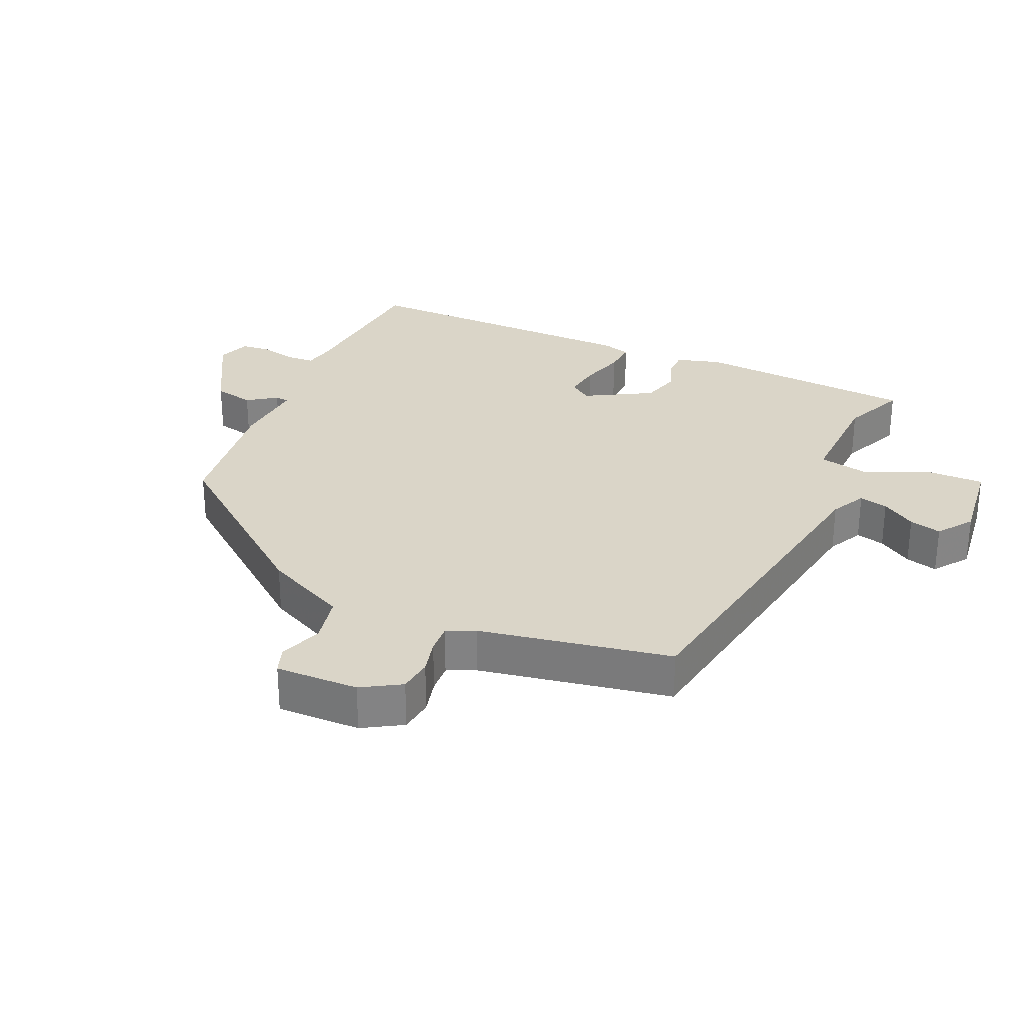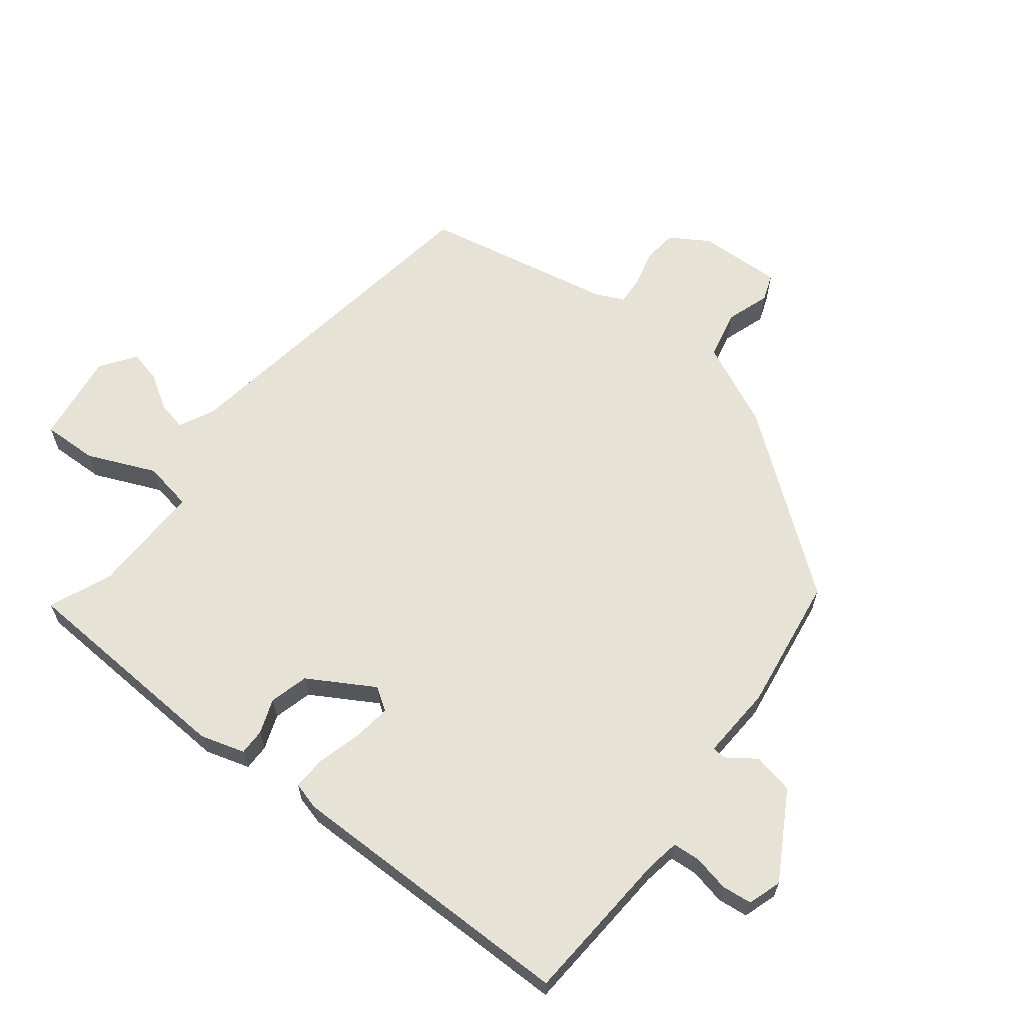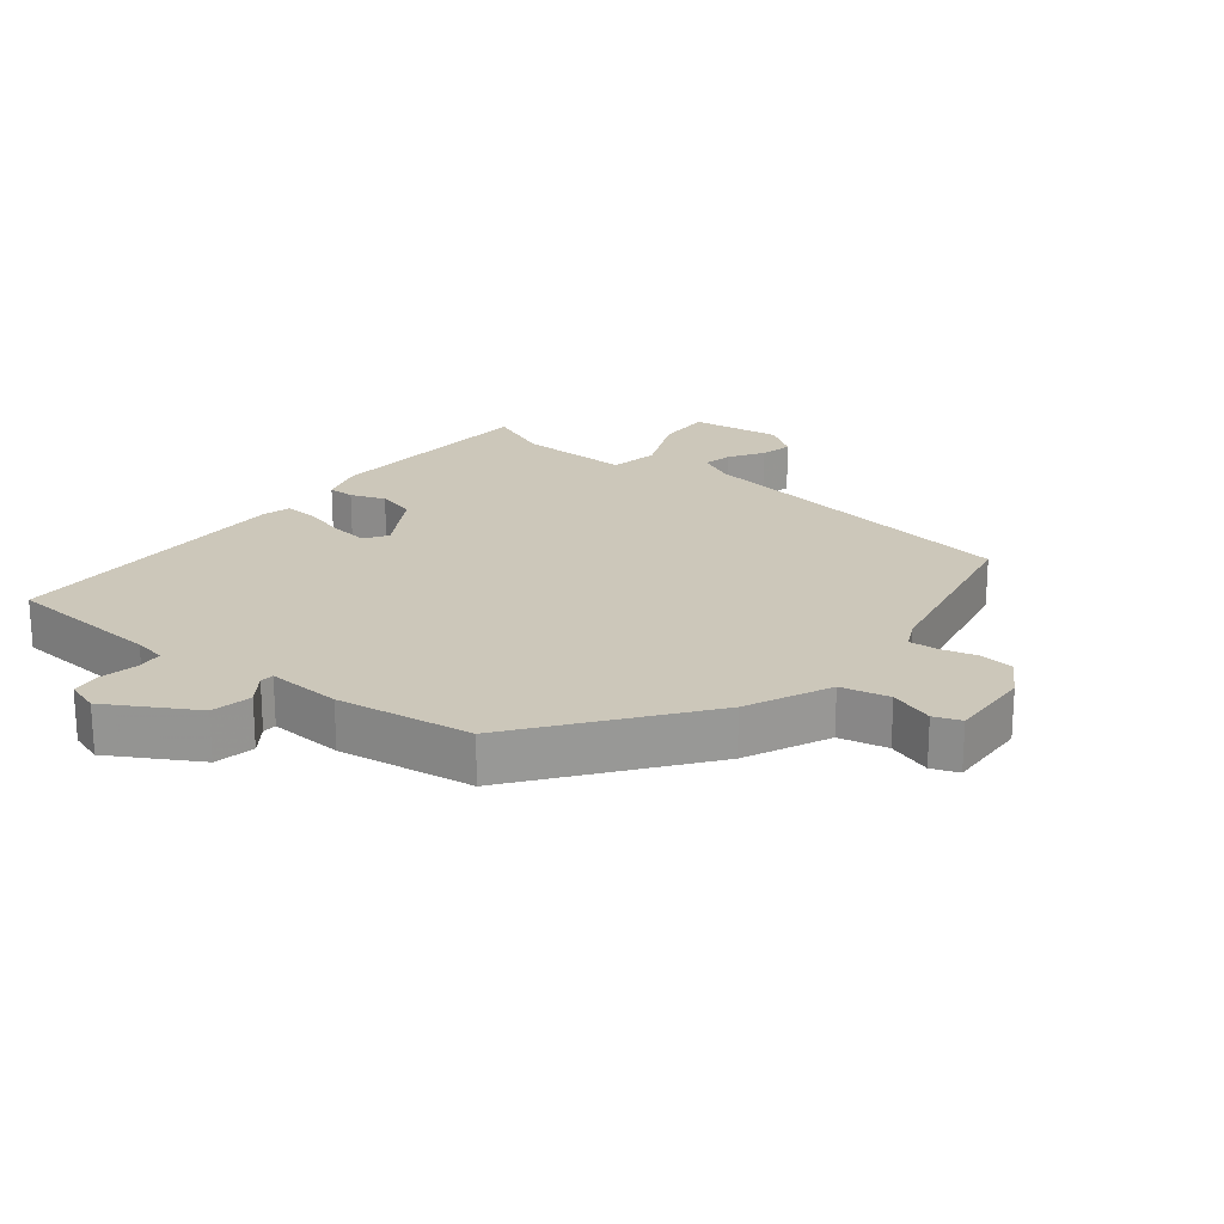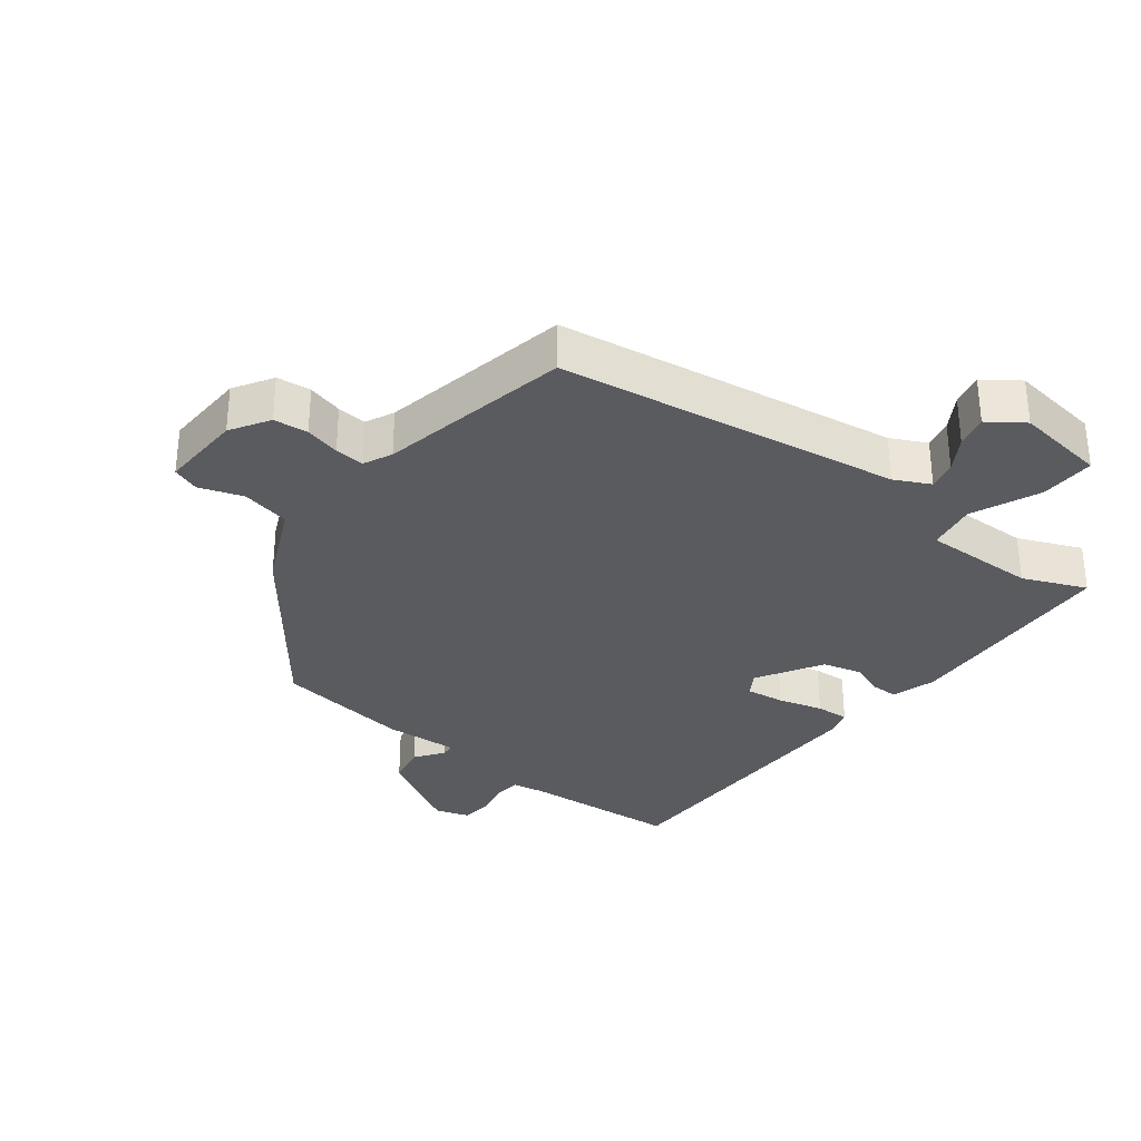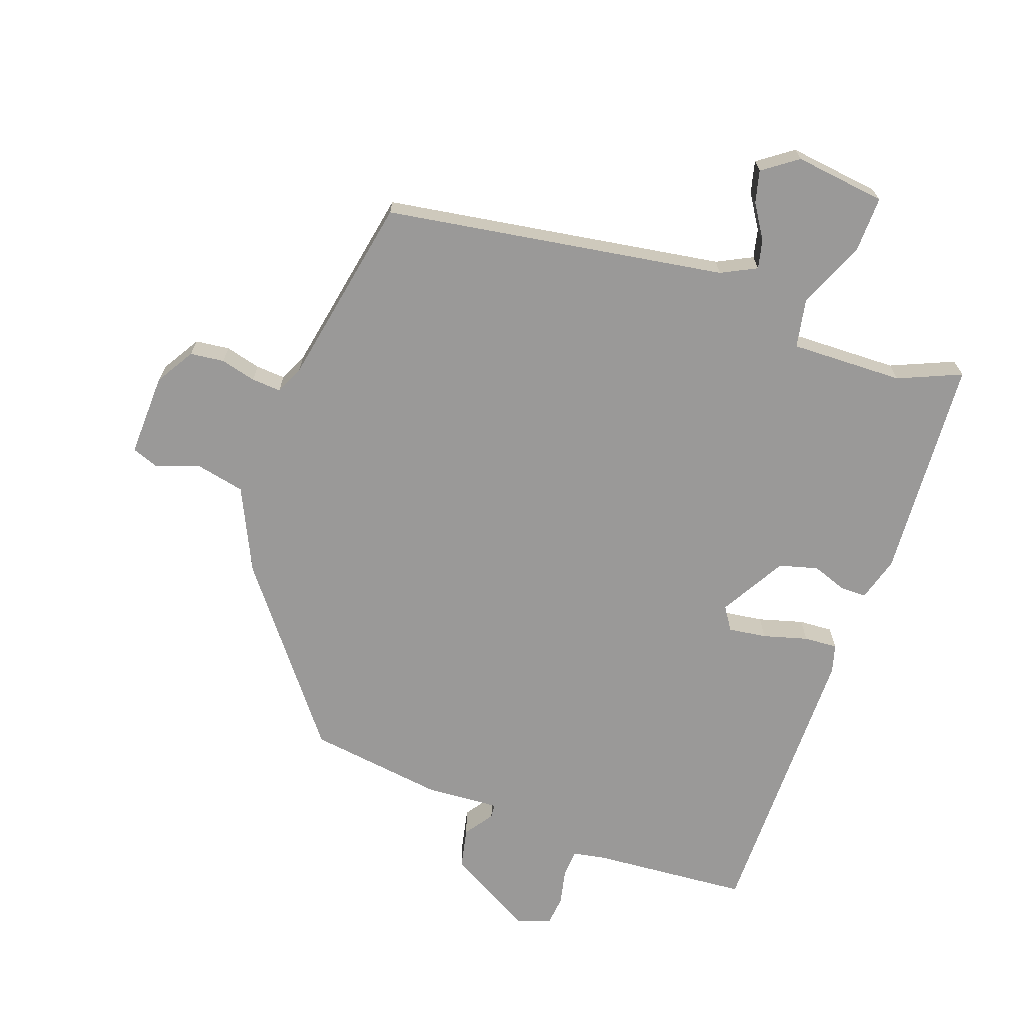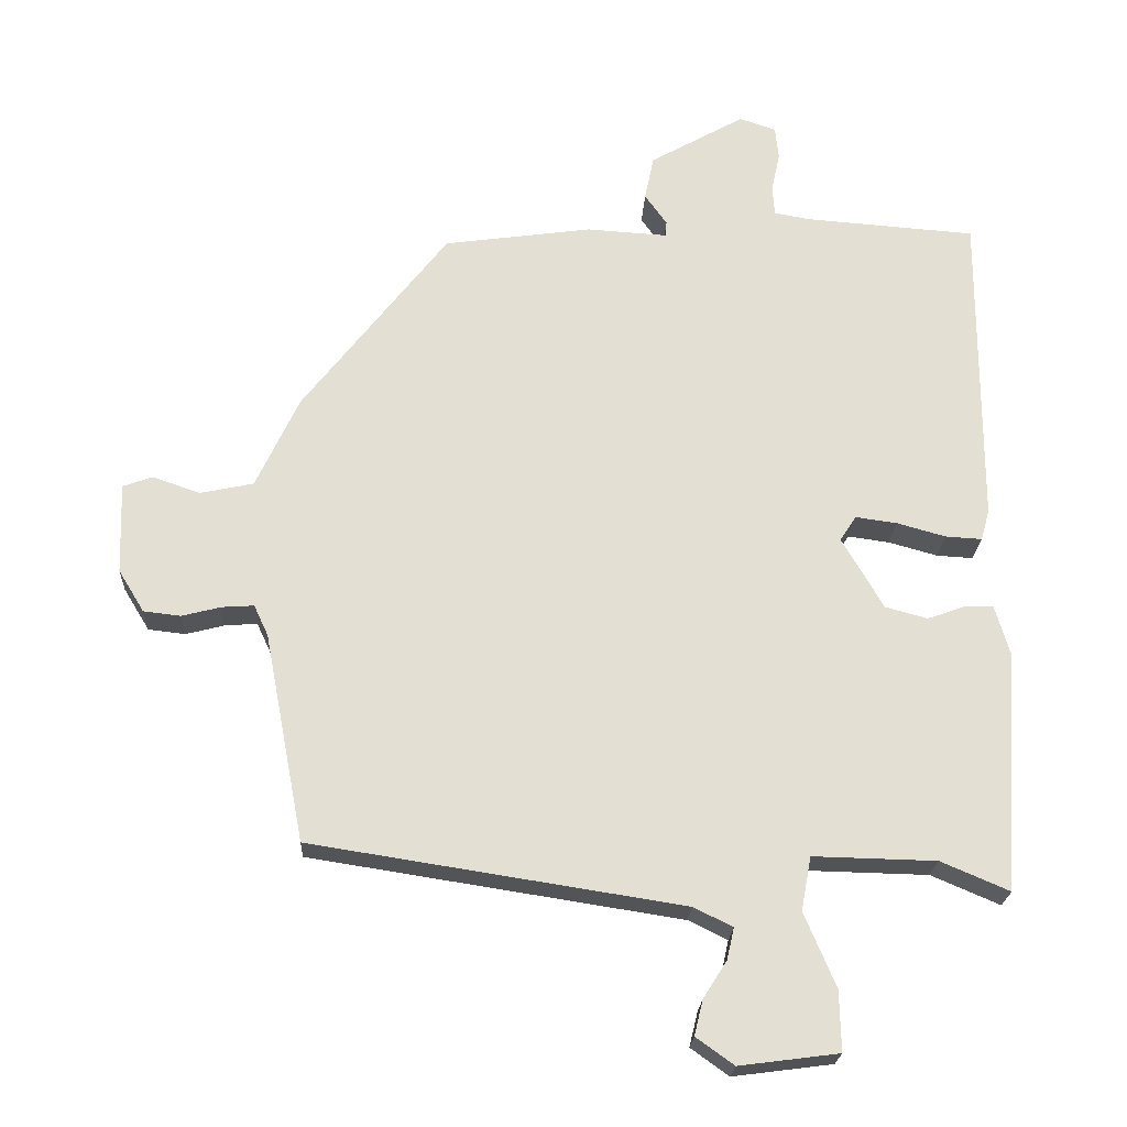
<metadata>
{"format":"obj","ext":"obj","renderer":"f3d","projection":"perspective","resolution":1024,"background":"white","views":[{"elev":29.2,"azim":114.5,"up":"+Y"},{"elev":63.8,"azim":-52.5,"up":"+Y"},{"elev":21.5,"azim":38.0,"up":"+Y"},{"elev":-32.2,"azim":142.0,"up":"+Y"},{"elev":-69.1,"azim":160.5,"up":"+Y"},{"elev":-22.3,"azim":177.3,"up":"+Z"}]}
</metadata>
<code>
v -0.46 0.07 -0.497
v -0.481 0.07 -0.158
v -0.461 0.07 -0.09
v -0.421 0.07 -0.09
v -0.368 0.07 -0.109
v -0.309 0.07 -0.093
v -0.251 0.07 0.007
v -0.274 0.07 0.042
v -0.332 0.07 0.034
v -0.4 0.07 0.015
v -0.451 0.07 0.012
v -0.463 0.07 0.055
v -0.464 0.07 0.502
v -0.224 0.07 0.52
v -0.175 0.07 0.529
v -0.172 0.07 0.571
v -0.184 0.07 0.626
v -0.179 0.07 0.672
v -0.128 0.07 0.689
v 0.004 0.07 0.614
v 0.017 0.07 0.552
v -0.014 0.07 0.508
v -0.012 0.07 0.487
v 0.101 0.07 0.494
v 0.308 0.07 0.465
v 0.511 0.07 0.204
v 0.571 0.07 0.076
v 0.645 0.07 0.06
v 0.712 0.07 0.083
v 0.753 0.07 0.068
v 0.749 0.07 -0.059
v 0.713 0.07 -0.118
v 0.661 0.07 -0.124
v 0.607 0.07 -0.11
v 0.562 0.07 -0.107
v 0.542 0.07 -0.15
v 0.486 0.07 -0.442
v -0.033 0.07 -0.523
v -0.087 0.07 -0.55
v -0.077 0.07 -0.594
v -0.044 0.07 -0.646
v -0.032 0.07 -0.695
v -0.085 0.07 -0.733
v -0.224 0.07 -0.715
v -0.222 0.07 -0.631
v -0.178 0.07 -0.527
v -0.192 0.07 -0.452
v -0.364 0.07 -0.456
v -0.46 0 -0.497
v -0.481 0 -0.158
v -0.461 0 -0.09
v -0.421 0 -0.09
v -0.368 0 -0.109
v -0.309 0 -0.093
v -0.251 0 0.007
v -0.274 0 0.042
v -0.332 0 0.034
v -0.4 0 0.015
v -0.451 0 0.012
v -0.463 0 0.055
v -0.464 0 0.502
v -0.224 0 0.52
v -0.175 0 0.529
v -0.172 0 0.571
v -0.184 0 0.626
v -0.179 0 0.672
v -0.128 0 0.689
v 0.004 0 0.614
v 0.017 0 0.552
v -0.014 0 0.508
v -0.012 0 0.487
v 0.101 0 0.494
v 0.308 0 0.465
v 0.511 0 0.204
v 0.571 0 0.076
v 0.645 0 0.06
v 0.712 0 0.083
v 0.753 0 0.068
v 0.749 0 -0.059
v 0.713 0 -0.118
v 0.661 0 -0.124
v 0.607 0 -0.11
v 0.562 0 -0.107
v 0.542 0 -0.15
v 0.486 0 -0.442
v -0.033 0 -0.523
v -0.087 0 -0.55
v -0.077 0 -0.594
v -0.044 0 -0.646
v -0.032 0 -0.695
v -0.085 0 -0.733
v -0.224 0 -0.715
v -0.222 0 -0.631
v -0.178 0 -0.527
v -0.192 0 -0.452
v -0.364 0 -0.456
f 44 45 46
f 43 44 46
f 42 43 46
f 41 42 46
f 40 41 46
f 39 40 46 47
f 38 39 47
f 36 37 38 47
f 35 36 47 48
f 32 33 34
f 31 32 34
f 30 31 34
f 29 30 34
f 28 29 34
f 27 28 34 35
f 27 35 48
f 26 27 48
f 25 26 48
f 24 25 48
f 23 24 48
f 20 21 22
f 19 20 22
f 18 19 22
f 17 18 22
f 16 17 22
f 15 16 22 23
f 14 15 23
f 13 14 23
f 12 13 23
f 11 12 23
f 10 11 23
f 9 10 23
f 8 9 23
f 7 8 23
f 3 4 5
f 2 3 5
f 1 2 5
f 48 1 5
f 48 5 6
f 7 23 48
f 6 7 48
f 94 93 92
f 94 92 91
f 94 91 90
f 94 90 89
f 94 89 88
f 95 94 88 87
f 95 87 86
f 95 86 85 84
f 96 95 84 83
f 82 81 80
f 82 80 79
f 82 79 78
f 82 78 77
f 82 77 76
f 83 82 76 75
f 96 83 75
f 96 75 74
f 96 74 73
f 96 73 72
f 96 72 71
f 70 69 68
f 70 68 67
f 70 67 66
f 70 66 65
f 70 65 64
f 71 70 64 63
f 71 63 62
f 71 62 61
f 71 61 60
f 71 60 59
f 71 59 58
f 71 58 57
f 71 57 56
f 71 56 55
f 53 52 51
f 53 51 50
f 53 50 49
f 53 49 96
f 54 53 96
f 96 71 55
f 96 55 54
f 1 49 50 2
f 2 50 51 3
f 3 51 52 4
f 4 52 53 5
f 5 53 54 6
f 6 54 55 7
f 7 55 56 8
f 8 56 57 9
f 9 57 58 10
f 10 58 59 11
f 11 59 60 12
f 12 60 61 13
f 13 61 62 14
f 14 62 63 15
f 15 63 64 16
f 16 64 65 17
f 17 65 66 18
f 18 66 67 19
f 19 67 68 20
f 20 68 69 21
f 21 69 70 22
f 22 70 71 23
f 23 71 72 24
f 24 72 73 25
f 25 73 74 26
f 26 74 75 27
f 27 75 76 28
f 28 76 77 29
f 29 77 78 30
f 30 78 79 31
f 31 79 80 32
f 32 80 81 33
f 33 81 82 34
f 34 82 83 35
f 35 83 84 36
f 36 84 85 37
f 37 85 86 38
f 38 86 87 39
f 39 87 88 40
f 40 88 89 41
f 41 89 90 42
f 42 90 91 43
f 43 91 92 44
f 44 92 93 45
f 45 93 94 46
f 46 94 95 47
f 47 95 96 48
f 48 96 49 1

</code>
